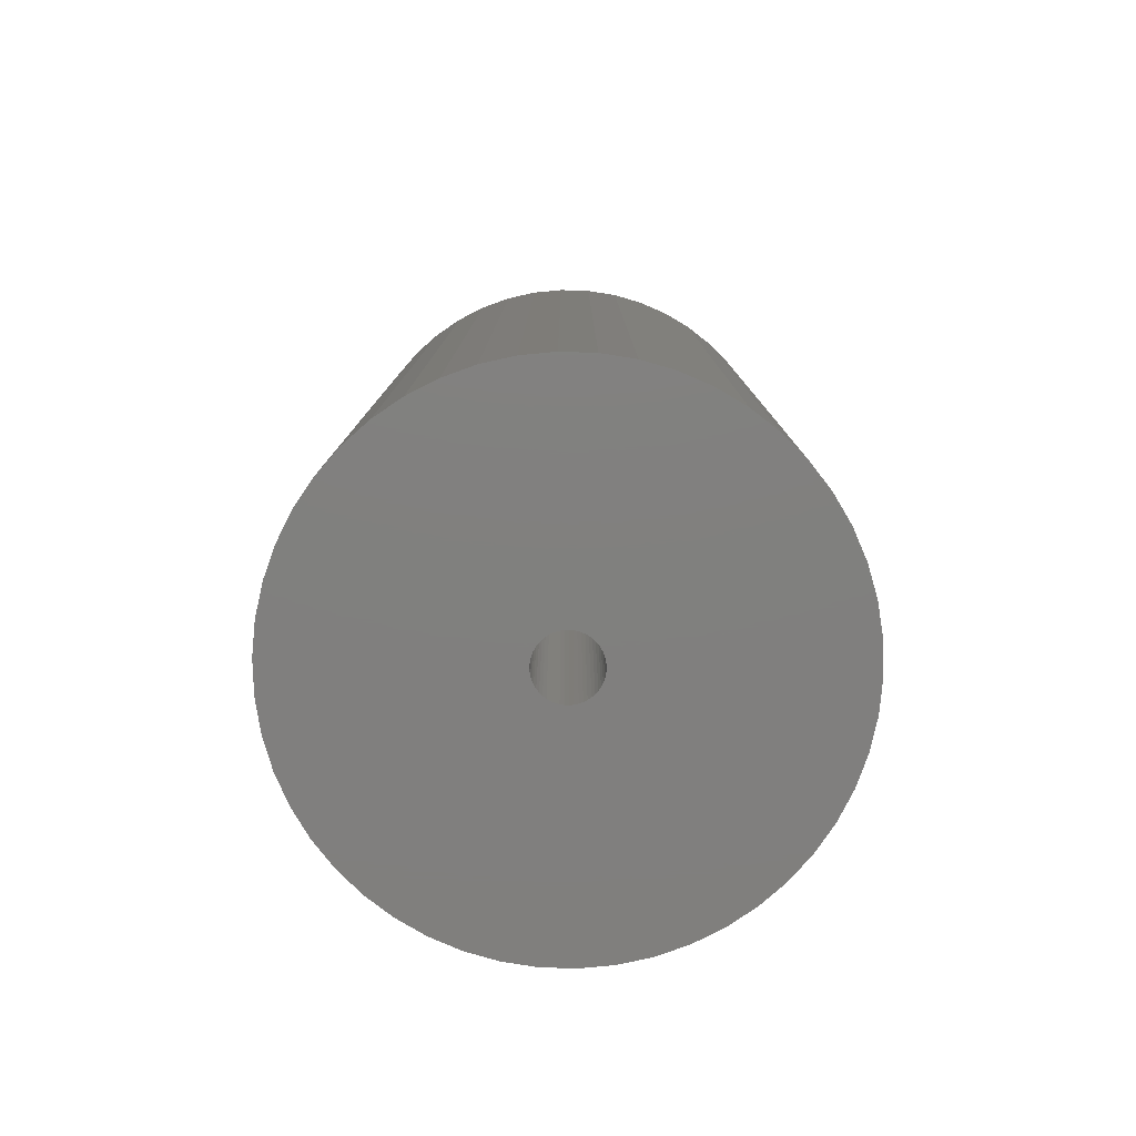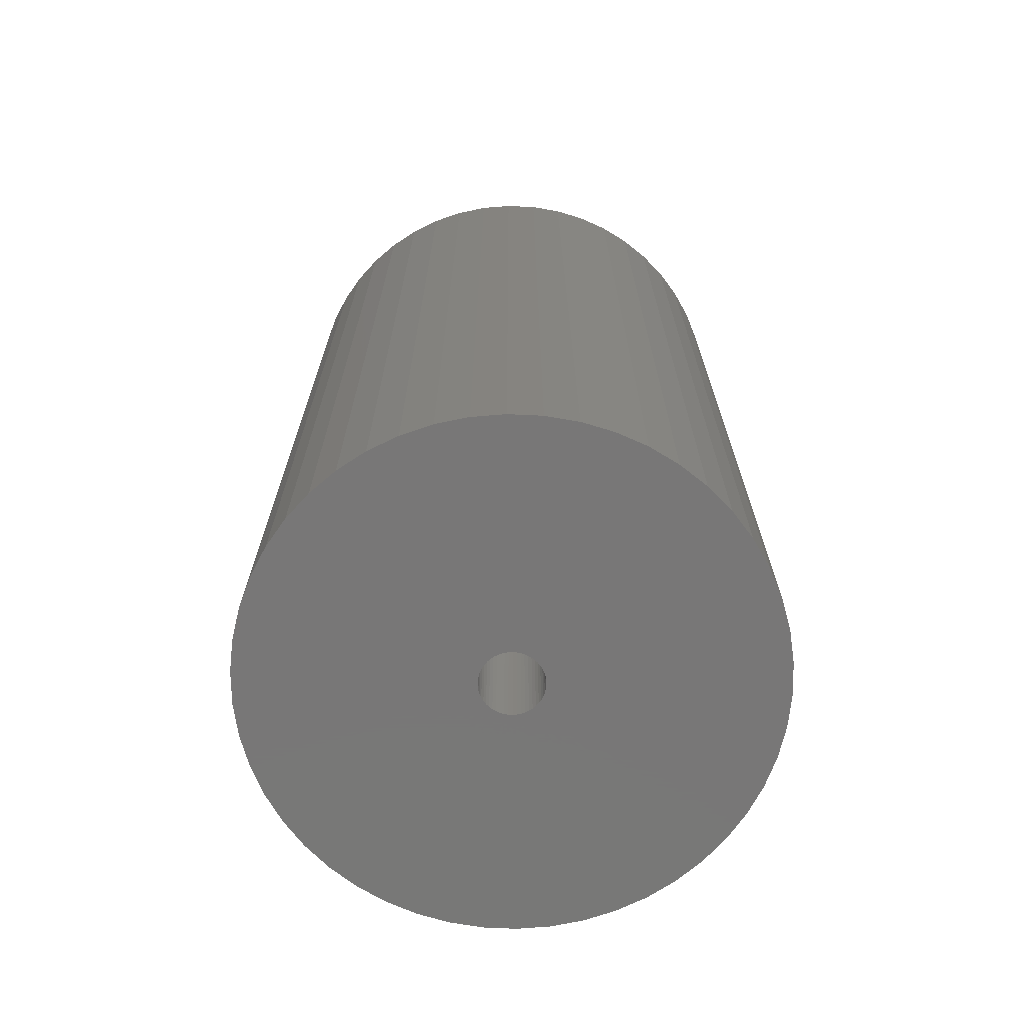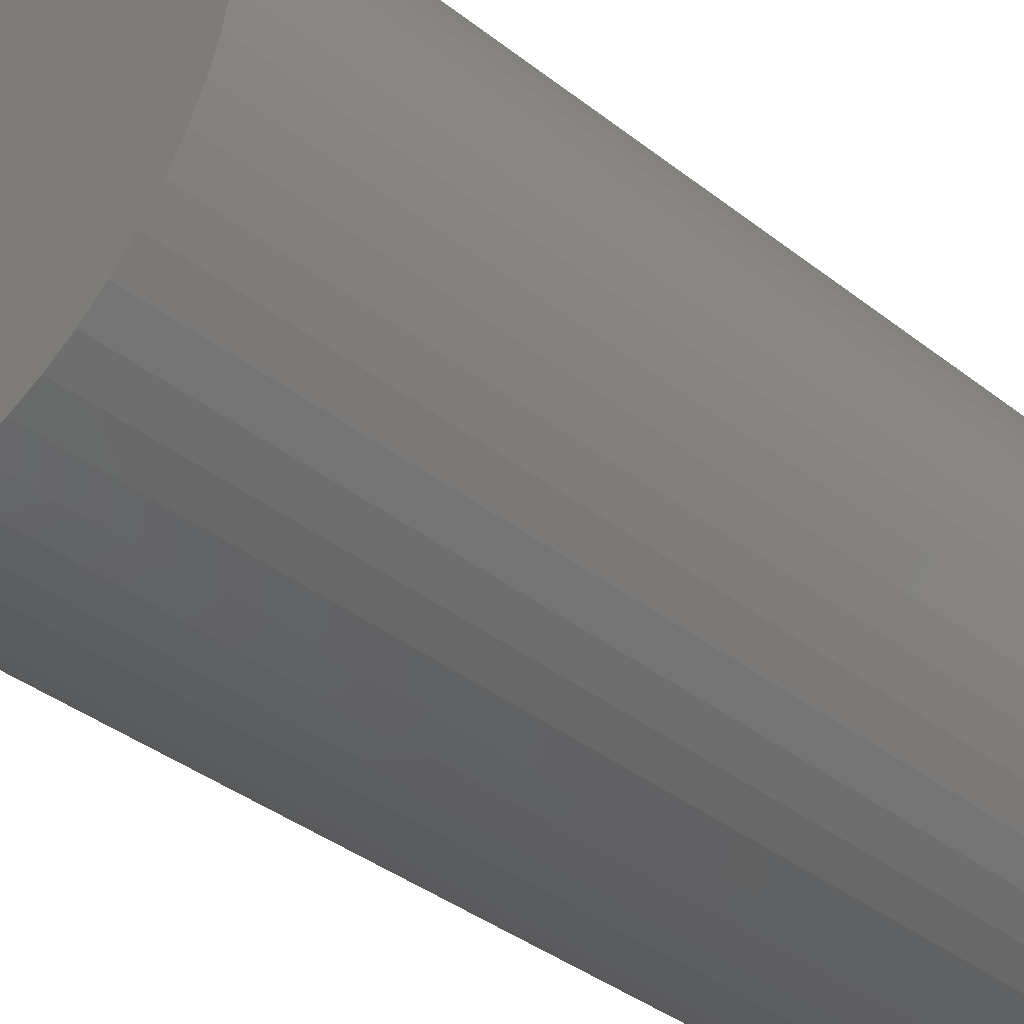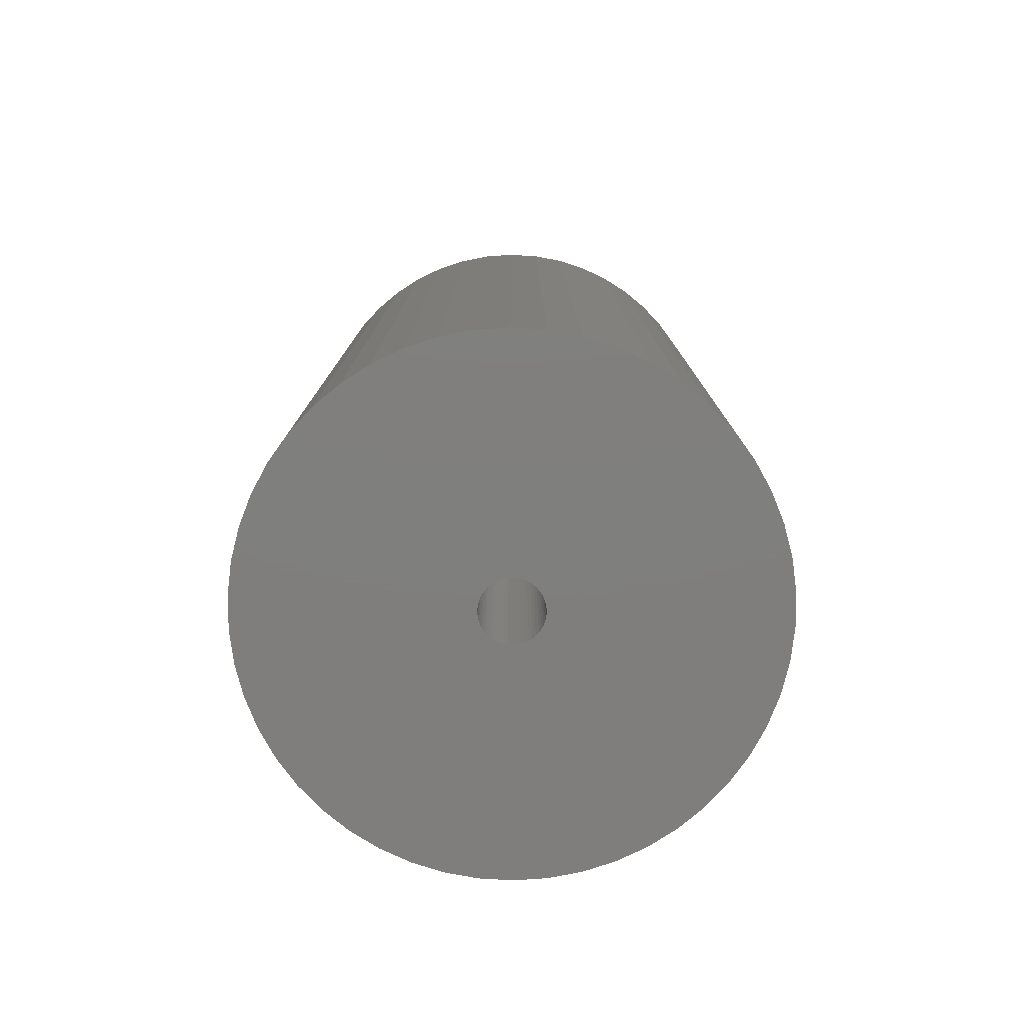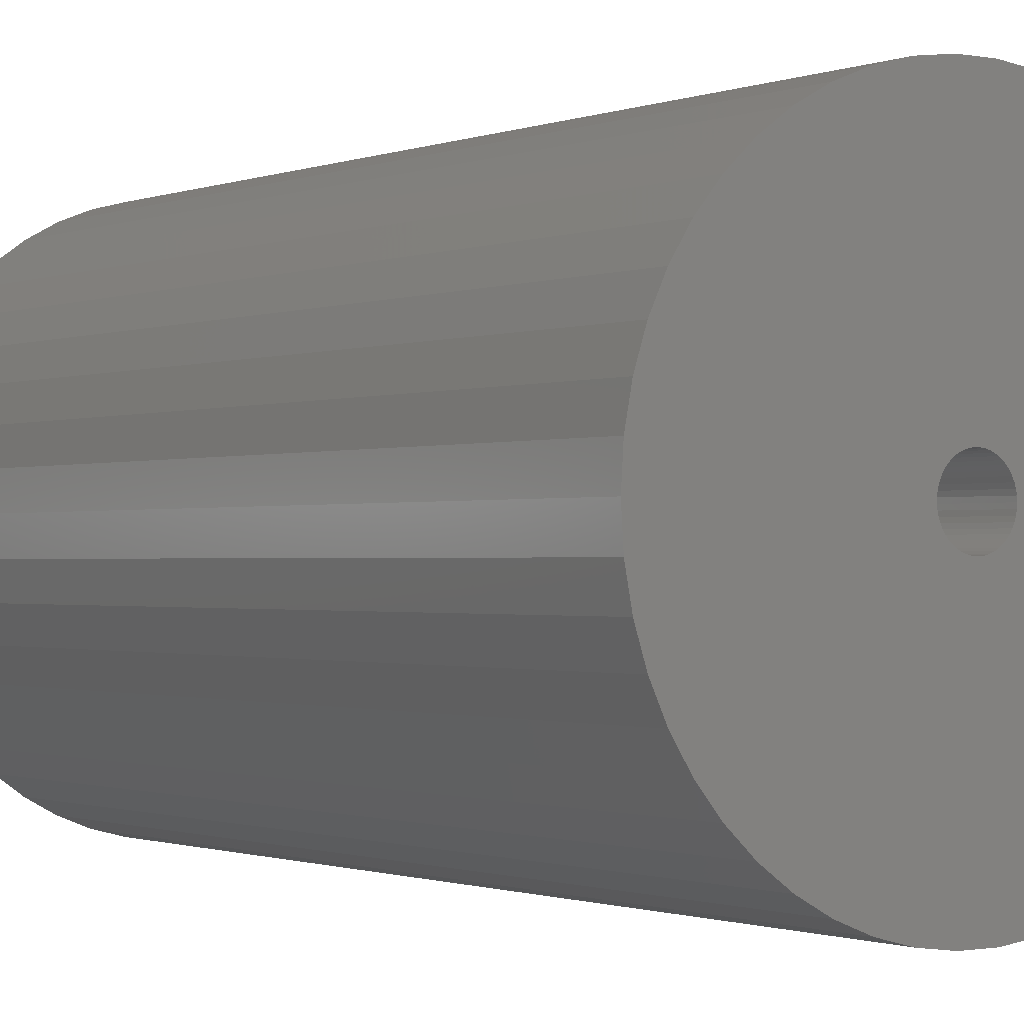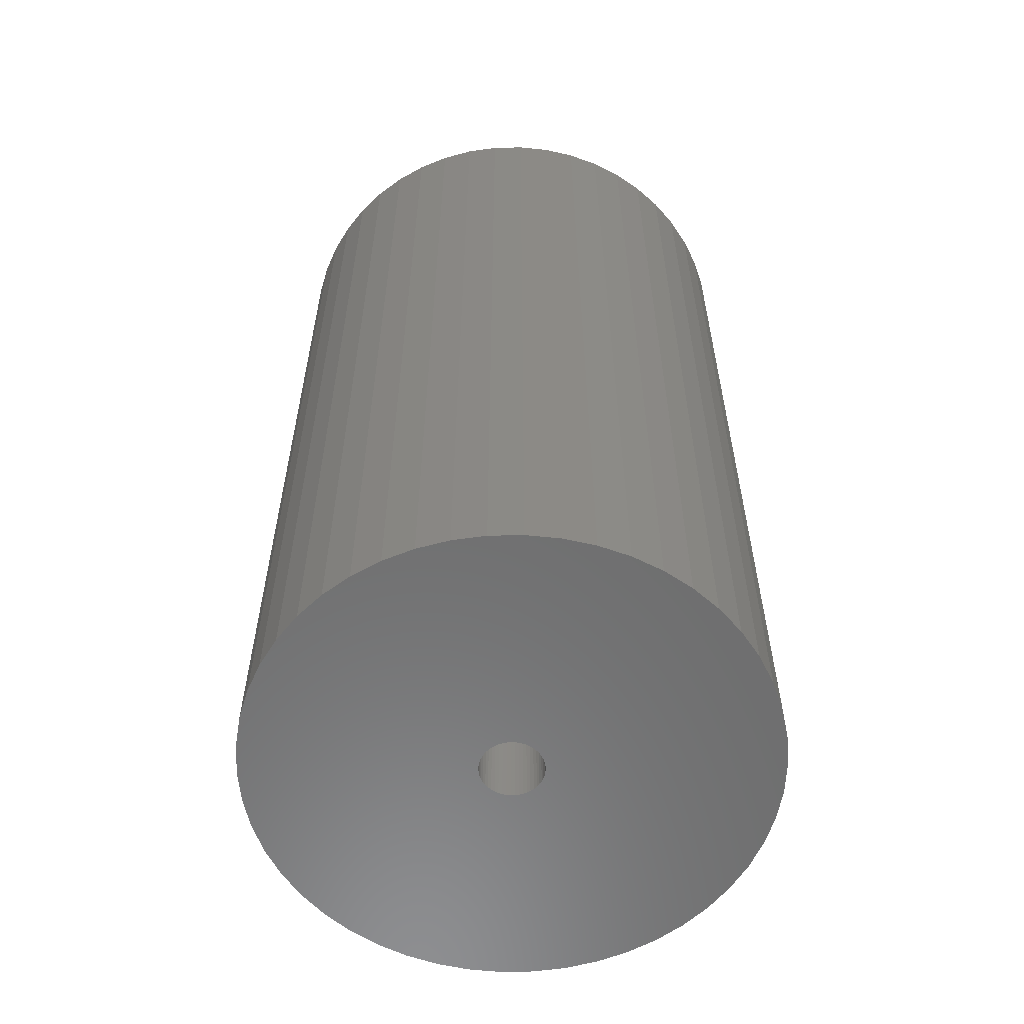
<metadata>
{"format":"stl","ext":"stl","renderer":"f3d","projection":"perspective","resolution":1024,"background":"white","views":[{"elev":-79.9,"azim":113.4,"up":"+Z"},{"elev":-70.2,"azim":26.2,"up":"+Z"},{"elev":-39.7,"azim":46.3,"up":"+Y"},{"elev":-78.8,"azim":-176.1,"up":"+Z"},{"elev":-0.9,"azim":144.7,"up":"+Y"},{"elev":-58.8,"azim":-70.8,"up":"+Z"}]}
</metadata>
<code>
# stl→obj: 200 verts, 400 faces
v 22.5 0 40.5
v 22.32 2.82 -40.5
v 22.32 2.82 40.5
v 22.5 0 -40.5
v -22.5 0 -40.5
v -22.32 2.82 40.5
v -22.32 2.82 -40.5
v -22.5 0 40.5
v 1.413 22.46 -40.5
v -1.413 22.46 40.5
v 1.413 22.46 40.5
v -1.413 22.46 -40.5
v -1.413 -22.46 -40.5
v 1.413 -22.46 40.5
v -1.413 -22.46 40.5
v 1.413 -22.46 -40.5
v 16.4 15.4 -40.5
v 14.34 17.34 40.5
v 16.4 15.4 40.5
v 14.34 17.34 -40.5
v -14.34 17.34 -40.5
v -16.4 15.4 40.5
v -14.34 17.34 40.5
v -16.4 15.4 -40.5
v -6.953 21.4 -40.5
v -9.58 20.36 40.5
v -6.953 21.4 40.5
v -9.58 20.36 -40.5
v 20.92 8.283 40.5
v 19.72 10.84 -40.5
v 19.72 10.84 40.5
v 20.92 8.283 -40.5
v 9.58 20.36 -40.5
v 6.953 21.4 40.5
v 9.58 20.36 40.5
v 6.953 21.4 -40.5
v 12.06 19 -40.5
v 12.06 19 40.5
v -20.92 8.283 -40.5
v -19.72 10.84 40.5
v -19.72 10.84 -40.5
v -20.92 8.283 40.5
v 2.75 0 40.5
v 2.728 0.3447 40.5
v 21.79 5.596 40.5
v 22.32 -2.82 40.5
v 2.664 0.6839 40.5
v 2.728 -0.3447 40.5
v 2.557 1.012 40.5
v 21.79 -5.596 40.5
v 2.41 1.325 40.5
v 18.2 13.23 40.5
v 2.664 -0.6839 40.5
v 2.225 1.616 40.5
v 20.92 -8.283 40.5
v 2.005 1.883 40.5
v 2.557 -1.012 40.5
v 1.753 2.119 40.5
v 19.72 -10.84 40.5
v 1.474 2.322 40.5
v 2.41 -1.325 40.5
v 1.171 2.488 40.5
v 18.2 -13.23 40.5
v 0.8498 2.615 40.5
v 4.216 22.1 40.5
v 2.225 -1.616 40.5
v 16.4 -15.4 40.5
v 0.5153 2.701 40.5
v 0.1727 2.745 40.5
v -0.1727 2.745 40.5
v -0.5153 2.701 40.5
v -4.216 22.1 40.5
v -0.8498 2.615 40.5
v -1.171 2.488 40.5
v -1.474 2.322 40.5
v -12.06 19 40.5
v -1.753 2.119 40.5
v -2.005 1.883 40.5
v -2.225 1.616 40.5
v 2.005 -1.883 40.5
v 14.34 -17.34 40.5
v 1.753 -2.119 40.5
v 12.06 -19 40.5
v 1.474 -2.322 40.5
v 9.58 -20.36 40.5
v 1.171 -2.488 40.5
v 6.953 -21.4 40.5
v 0.8498 -2.615 40.5
v 4.216 -22.1 40.5
v 0.5153 -2.701 40.5
v 0.1727 -2.745 40.5
v -0.1727 -2.745 40.5
v -0.5153 -2.701 40.5
v -4.216 -22.1 40.5
v -0.8498 -2.615 40.5
v -6.953 -21.4 40.5
v -1.171 -2.488 40.5
v -9.58 -20.36 40.5
v -1.474 -2.322 40.5
v -12.06 -19 40.5
v -1.753 -2.119 40.5
v -14.34 -17.34 40.5
v -2.005 -1.883 40.5
v -16.4 -15.4 40.5
v -2.225 -1.616 40.5
v -18.2 -13.23 40.5
v -2.41 -1.325 40.5
v -19.72 -10.84 40.5
v -2.557 -1.012 40.5
v -20.92 -8.283 40.5
v -2.664 -0.6839 40.5
v -21.79 -5.596 40.5
v -2.728 -0.3447 40.5
v -22.32 -2.82 40.5
v -2.75 0 40.5
v -18.2 13.23 40.5
v -2.41 1.325 40.5
v -2.557 1.012 40.5
v -2.664 0.6839 40.5
v -21.79 5.596 40.5
v -2.728 0.3447 40.5
v -4.216 22.1 -40.5
v -20.92 -8.283 -40.5
v -21.79 -5.596 -40.5
v 4.216 -22.1 -40.5
v 6.953 -21.4 -40.5
v 9.58 -20.36 -40.5
v 21.79 5.596 -40.5
v 18.2 13.23 -40.5
v 4.216 22.1 -40.5
v -18.2 13.23 -40.5
v -21.79 5.596 -40.5
v -12.06 19 -40.5
v 22.32 -2.82 -40.5
v 12.06 -19 -40.5
v 14.34 -17.34 -40.5
v 16.4 -15.4 -40.5
v 20.92 -8.283 -40.5
v 19.72 -10.84 -40.5
v 21.79 -5.596 -40.5
v 18.2 -13.23 -40.5
v -16.4 -15.4 -40.5
v -14.34 -17.34 -40.5
v -18.2 -13.23 -40.5
v -19.72 -10.84 -40.5
v 2.75 0 -40.5
v 2.728 -0.3447 -40.5
v 2.664 -0.6839 -40.5
v 2.728 0.3447 -40.5
v 2.557 -1.012 -40.5
v 2.41 -1.325 -40.5
v 2.664 0.6839 -40.5
v 2.225 -1.616 -40.5
v 2.005 -1.883 -40.5
v 2.557 1.012 -40.5
v 1.753 -2.119 -40.5
v 1.474 -2.322 -40.5
v 2.41 1.325 -40.5
v 1.171 -2.488 -40.5
v 0.8498 -2.615 -40.5
v 2.225 1.616 -40.5
v 0.5153 -2.701 -40.5
v 0.1727 -2.745 -40.5
v -0.1727 -2.745 -40.5
v -0.5153 -2.701 -40.5
v -4.216 -22.1 -40.5
v -0.8498 -2.615 -40.5
v -6.953 -21.4 -40.5
v -1.171 -2.488 -40.5
v -9.58 -20.36 -40.5
v -1.474 -2.322 -40.5
v -12.06 -19 -40.5
v -1.753 -2.119 -40.5
v -2.005 -1.883 -40.5
v -2.225 -1.616 -40.5
v 2.005 1.883 -40.5
v 1.753 2.119 -40.5
v 1.474 2.322 -40.5
v 1.171 2.488 -40.5
v 0.8498 2.615 -40.5
v 0.5153 2.701 -40.5
v 0.1727 2.745 -40.5
v -0.1727 2.745 -40.5
v -0.5153 2.701 -40.5
v -0.8498 2.615 -40.5
v -1.171 2.488 -40.5
v -1.474 2.322 -40.5
v -1.753 2.119 -40.5
v -2.005 1.883 -40.5
v -2.225 1.616 -40.5
v -2.41 1.325 -40.5
v -2.557 1.012 -40.5
v -2.664 0.6839 -40.5
v -2.728 0.3447 -40.5
v -2.75 0 -40.5
v -2.41 -1.325 -40.5
v -2.557 -1.012 -40.5
v -2.664 -0.6839 -40.5
v -2.728 -0.3447 -40.5
v -22.32 -2.82 -40.5
f 1 2 3
f 2 1 4
f 5 6 7
f 6 5 8
f 9 10 11
f 10 9 12
f 13 14 15
f 14 13 16
f 17 18 19
f 18 17 20
f 21 22 23
f 22 21 24
f 25 26 27
f 26 25 28
f 29 30 31
f 30 29 32
f 33 34 35
f 34 33 36
f 37 35 38
f 35 37 33
f 39 40 41
f 40 39 42
f 43 1 3
f 44 3 45
f 1 43 46
f 47 45 29
f 48 46 43
f 49 29 31
f 46 48 50
f 51 31 52
f 53 50 48
f 54 52 19
f 50 53 55
f 56 19 18
f 57 55 53
f 58 18 38
f 55 57 59
f 60 38 35
f 61 59 57
f 62 35 34
f 59 61 63
f 64 34 65
f 66 63 61
f 63 66 67
f 3 44 43
f 45 47 44
f 29 49 47
f 31 51 49
f 52 54 51
f 19 56 54
f 18 58 56
f 38 60 58
f 68 65 11
f 35 62 60
f 34 64 62
f 65 68 64
f 11 69 68
f 11 70 69
f 10 70 11
f 70 10 71
f 72 71 10
f 71 72 73
f 27 73 72
f 73 27 74
f 26 74 27
f 74 26 75
f 76 75 26
f 75 76 77
f 23 77 76
f 77 23 78
f 22 78 23
f 78 22 79
f 80 67 66
f 67 80 81
f 82 81 80
f 81 82 83
f 84 83 82
f 83 84 85
f 86 85 84
f 85 86 87
f 88 87 86
f 87 88 89
f 90 89 88
f 89 90 14
f 91 14 90
f 92 14 91
f 15 92 93
f 94 93 95
f 96 95 97
f 92 15 14
f 98 97 99
f 100 99 101
f 102 101 103
f 104 103 105
f 106 105 107
f 108 107 109
f 110 109 111
f 112 111 113
f 114 113 115
f 116 79 22
f 93 94 15
f 79 116 117
f 95 96 94
f 40 117 116
f 97 98 96
f 117 40 118
f 99 100 98
f 42 118 40
f 101 102 100
f 118 42 119
f 103 104 102
f 120 119 42
f 105 106 104
f 119 120 121
f 107 108 106
f 6 121 120
f 109 110 108
f 121 6 115
f 111 112 110
f 8 115 6
f 113 114 112
f 115 8 114
f 122 27 72
f 27 122 25
f 123 112 124
f 112 123 110
f 16 89 14
f 89 16 125
f 126 85 87
f 85 126 127
f 45 32 29
f 32 45 128
f 3 128 45
f 128 3 2
f 52 17 19
f 17 52 129
f 31 129 52
f 129 31 30
f 36 65 34
f 65 36 130
f 130 11 65
f 11 130 9
f 20 38 18
f 38 20 37
f 41 116 131
f 116 41 40
f 131 22 24
f 22 131 116
f 132 42 39
f 42 132 120
f 7 120 132
f 120 7 6
f 28 76 26
f 76 28 133
f 133 23 76
f 23 133 21
f 12 72 10
f 72 12 122
f 46 4 1
f 4 46 134
f 127 83 85
f 83 127 135
f 136 67 81
f 67 136 137
f 59 138 55
f 138 59 139
f 55 140 50
f 140 55 138
f 67 141 63
f 141 67 137
f 142 102 104
f 102 142 143
f 144 108 145
f 108 144 106
f 146 4 134
f 147 134 140
f 4 146 2
f 148 140 138
f 149 2 146
f 150 138 139
f 2 149 128
f 151 139 141
f 152 128 149
f 153 141 137
f 128 152 32
f 154 137 136
f 155 32 152
f 156 136 135
f 32 155 30
f 157 135 127
f 158 30 155
f 159 127 126
f 30 158 129
f 160 126 125
f 161 129 158
f 129 161 17
f 134 147 146
f 140 148 147
f 138 150 148
f 139 151 150
f 141 153 151
f 137 154 153
f 136 156 154
f 135 157 156
f 162 125 16
f 127 159 157
f 126 160 159
f 125 162 160
f 16 163 162
f 16 164 163
f 13 164 16
f 164 13 165
f 166 165 13
f 165 166 167
f 168 167 166
f 167 168 169
f 170 169 168
f 169 170 171
f 172 171 170
f 171 172 173
f 143 173 172
f 173 143 174
f 142 174 143
f 174 142 175
f 176 17 161
f 17 176 20
f 177 20 176
f 20 177 37
f 178 37 177
f 37 178 33
f 179 33 178
f 33 179 36
f 180 36 179
f 36 180 130
f 181 130 180
f 130 181 9
f 182 9 181
f 183 9 182
f 12 183 184
f 122 184 185
f 25 185 186
f 183 12 9
f 28 186 187
f 133 187 188
f 21 188 189
f 24 189 190
f 131 190 191
f 41 191 192
f 39 192 193
f 132 193 194
f 7 194 195
f 144 175 142
f 184 122 12
f 175 144 196
f 185 25 122
f 145 196 144
f 186 28 25
f 196 145 197
f 187 133 28
f 123 197 145
f 188 21 133
f 197 123 198
f 189 24 21
f 124 198 123
f 190 131 24
f 198 124 199
f 191 41 131
f 200 199 124
f 192 39 41
f 199 200 195
f 193 132 39
f 5 195 200
f 194 7 132
f 195 5 7
f 125 87 89
f 87 125 126
f 50 134 46
f 134 50 140
f 135 81 83
f 81 135 136
f 63 139 59
f 139 63 141
f 166 15 94
f 15 166 13
f 170 96 98
f 96 170 168
f 168 94 96
f 94 168 166
f 142 106 144
f 106 142 104
f 145 110 123
f 110 145 108
f 124 114 200
f 114 124 112
f 200 8 5
f 8 200 114
f 172 98 100
f 98 172 170
f 143 100 102
f 100 143 172
f 155 51 158
f 51 155 49
f 158 54 161
f 54 158 51
f 180 62 64
f 62 180 179
f 186 73 74
f 73 186 185
f 118 191 117
f 191 118 192
f 147 43 146
f 43 147 48
f 177 56 58
f 56 177 176
f 183 69 70
f 69 183 182
f 178 58 60
f 58 178 177
f 115 194 121
f 194 115 195
f 79 189 78
f 189 79 190
f 187 74 75
f 74 187 186
f 185 71 73
f 71 185 184
f 151 57 150
f 57 151 61
f 173 103 101
f 103 173 174
f 107 197 109
f 197 107 196
f 157 86 84
f 86 157 159
f 149 47 152
f 47 149 44
f 152 49 155
f 49 152 47
f 161 56 176
f 56 161 54
f 181 64 68
f 64 181 180
f 182 68 69
f 68 182 181
f 179 60 62
f 60 179 178
f 119 192 118
f 192 119 193
f 121 193 119
f 193 121 194
f 117 190 79
f 190 117 191
f 184 70 71
f 70 184 183
f 188 75 77
f 75 188 187
f 189 77 78
f 77 189 188
f 146 44 149
f 44 146 43
f 150 53 148
f 53 150 57
f 154 66 153
f 66 154 80
f 163 92 91
f 92 163 164
f 113 195 115
f 195 113 199
f 103 175 105
f 175 103 174
f 162 91 90
f 91 162 163
f 153 61 151
f 61 153 66
f 167 97 95
f 97 167 169
f 165 95 93
f 95 165 167
f 109 198 111
f 198 109 197
f 111 199 113
f 199 111 198
f 159 88 86
f 88 159 160
f 160 90 88
f 90 160 162
f 156 84 82
f 84 156 157
f 148 48 147
f 48 148 53
f 169 99 97
f 99 169 171
f 105 196 107
f 196 105 175
f 154 82 80
f 82 154 156
f 164 93 92
f 93 164 165
f 171 101 99
f 101 171 173

</code>
